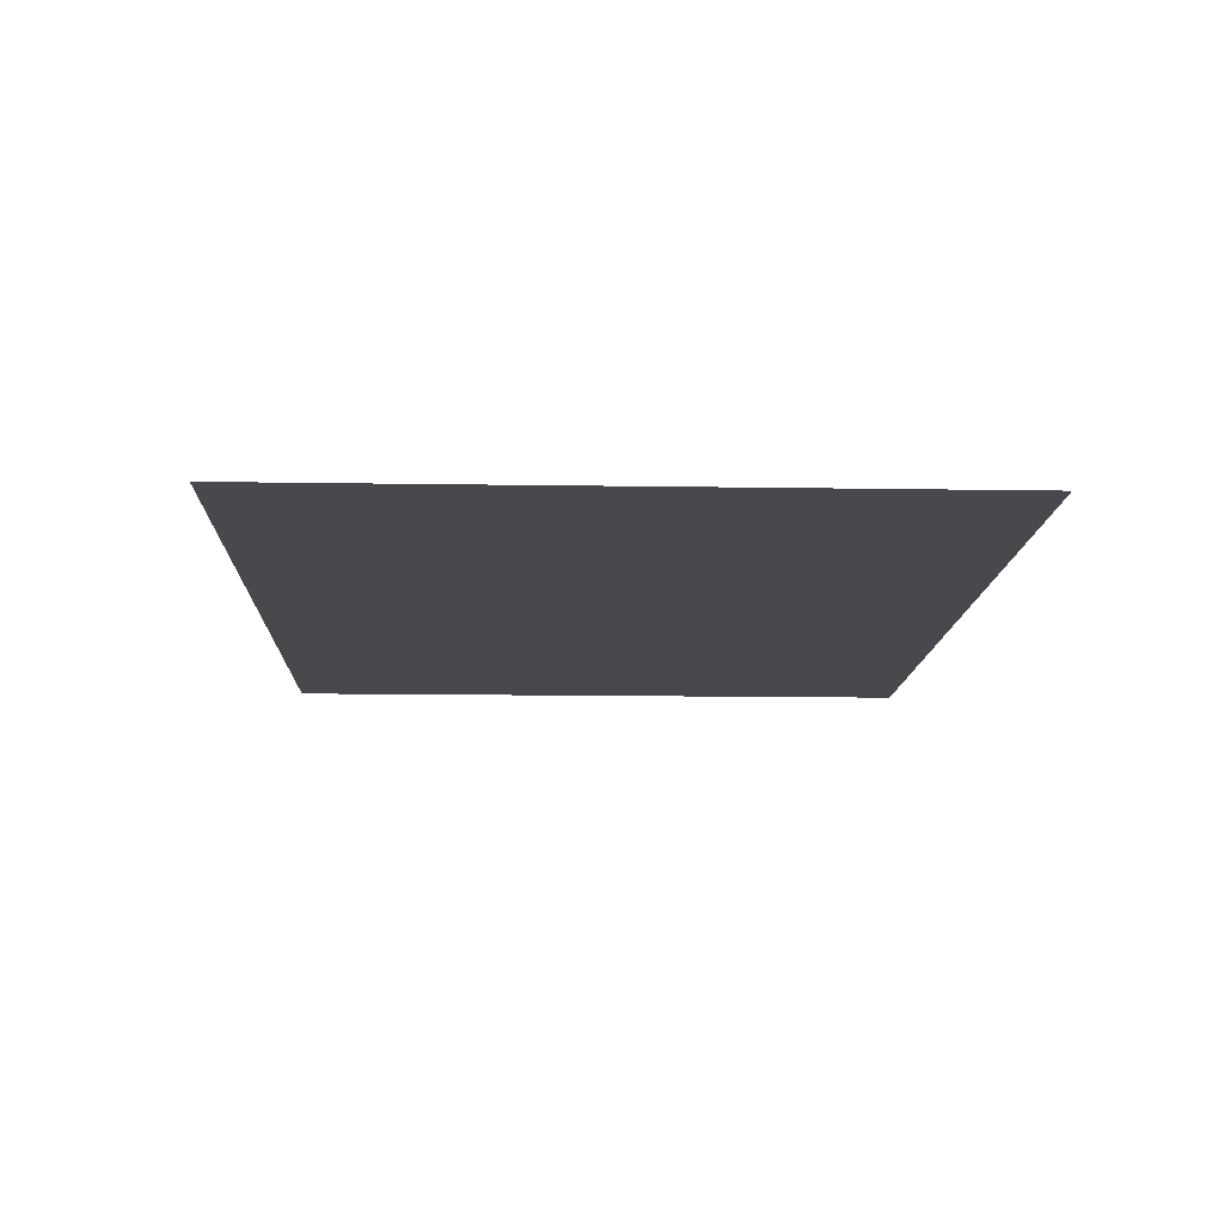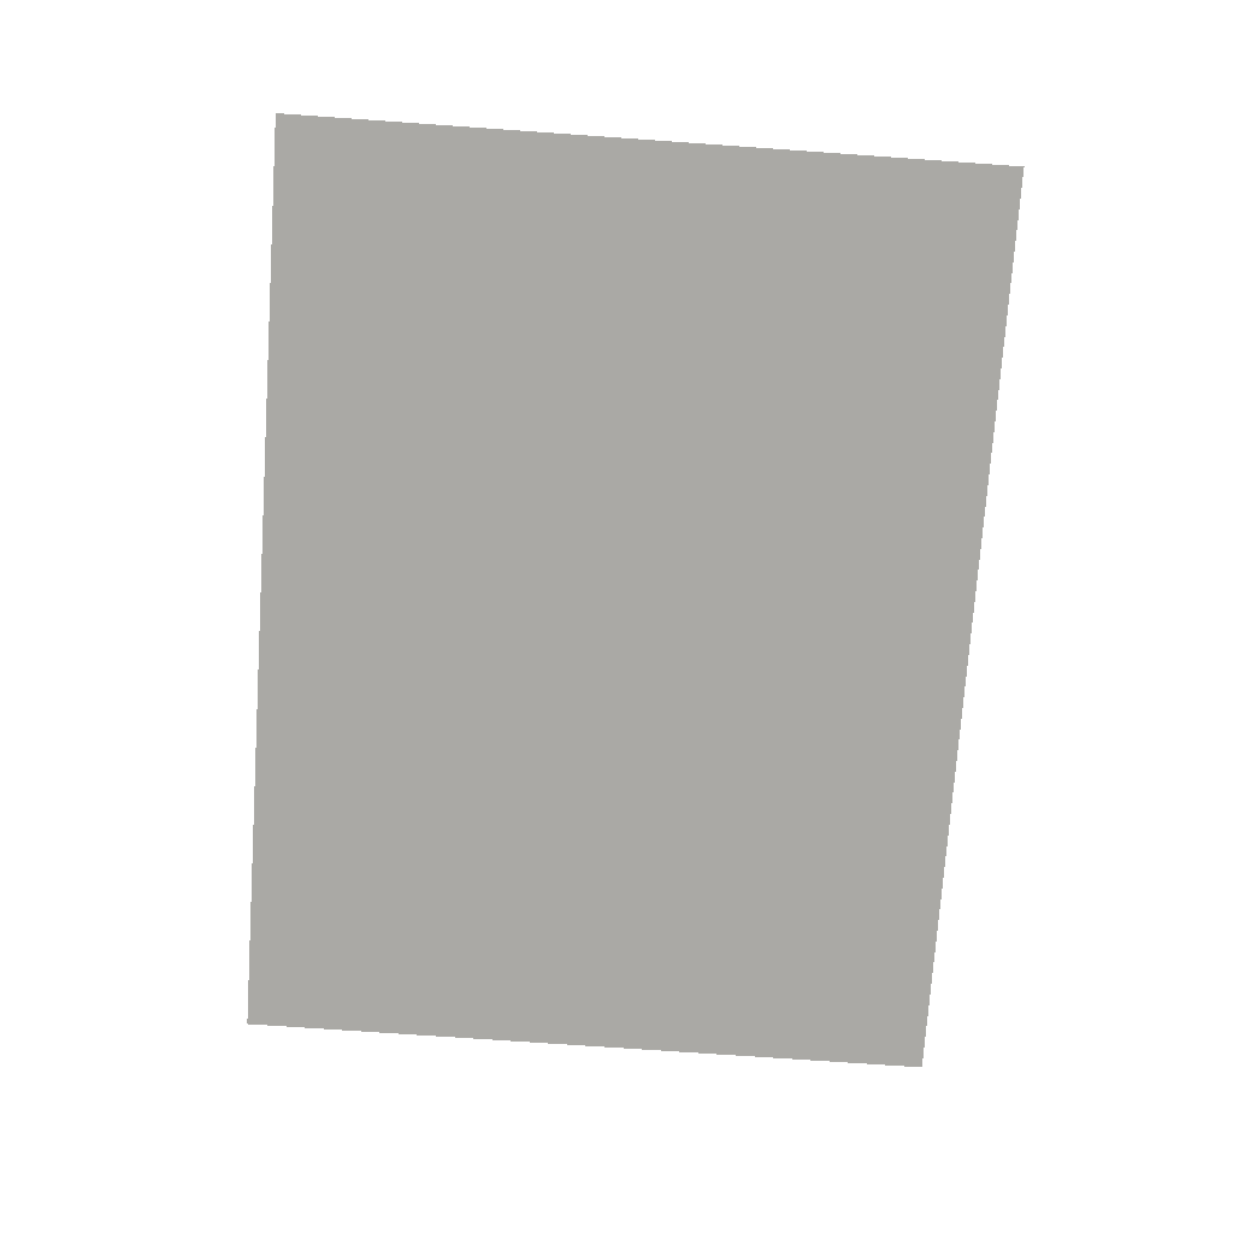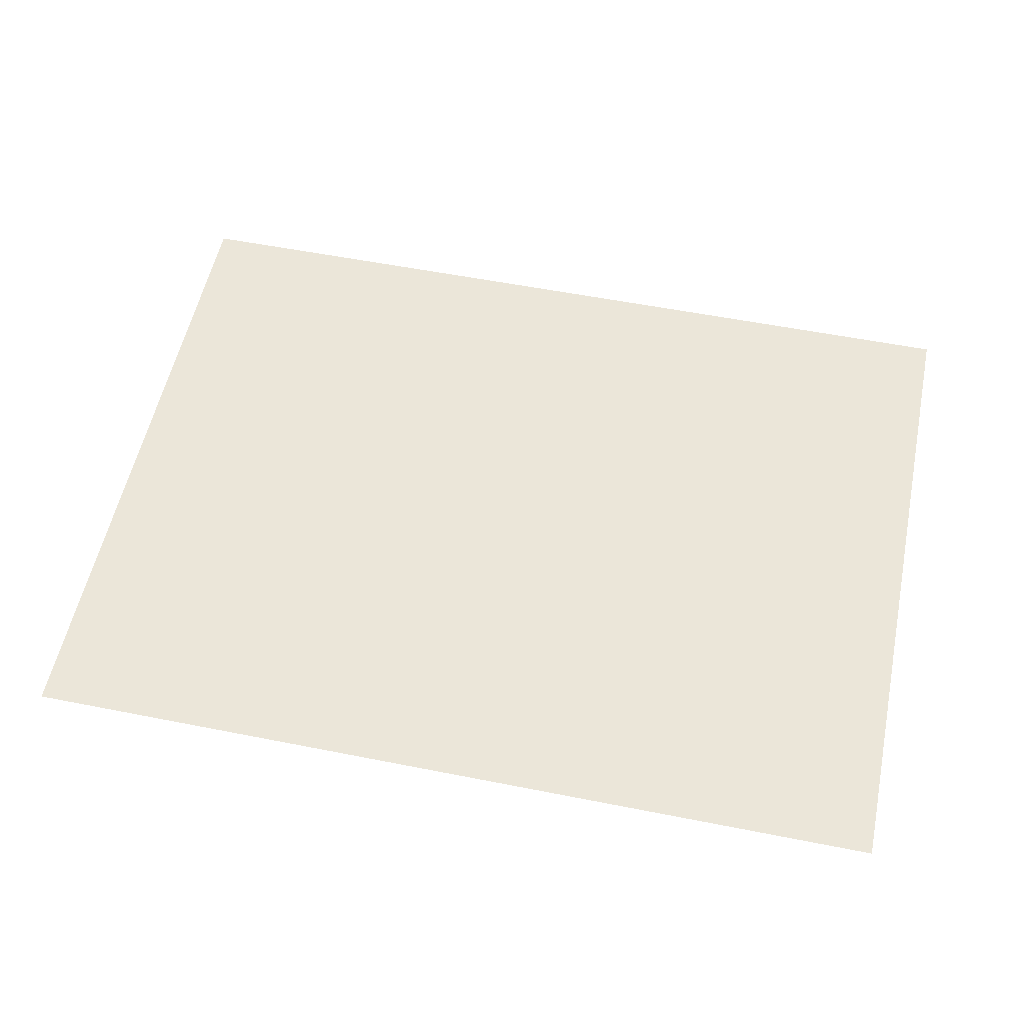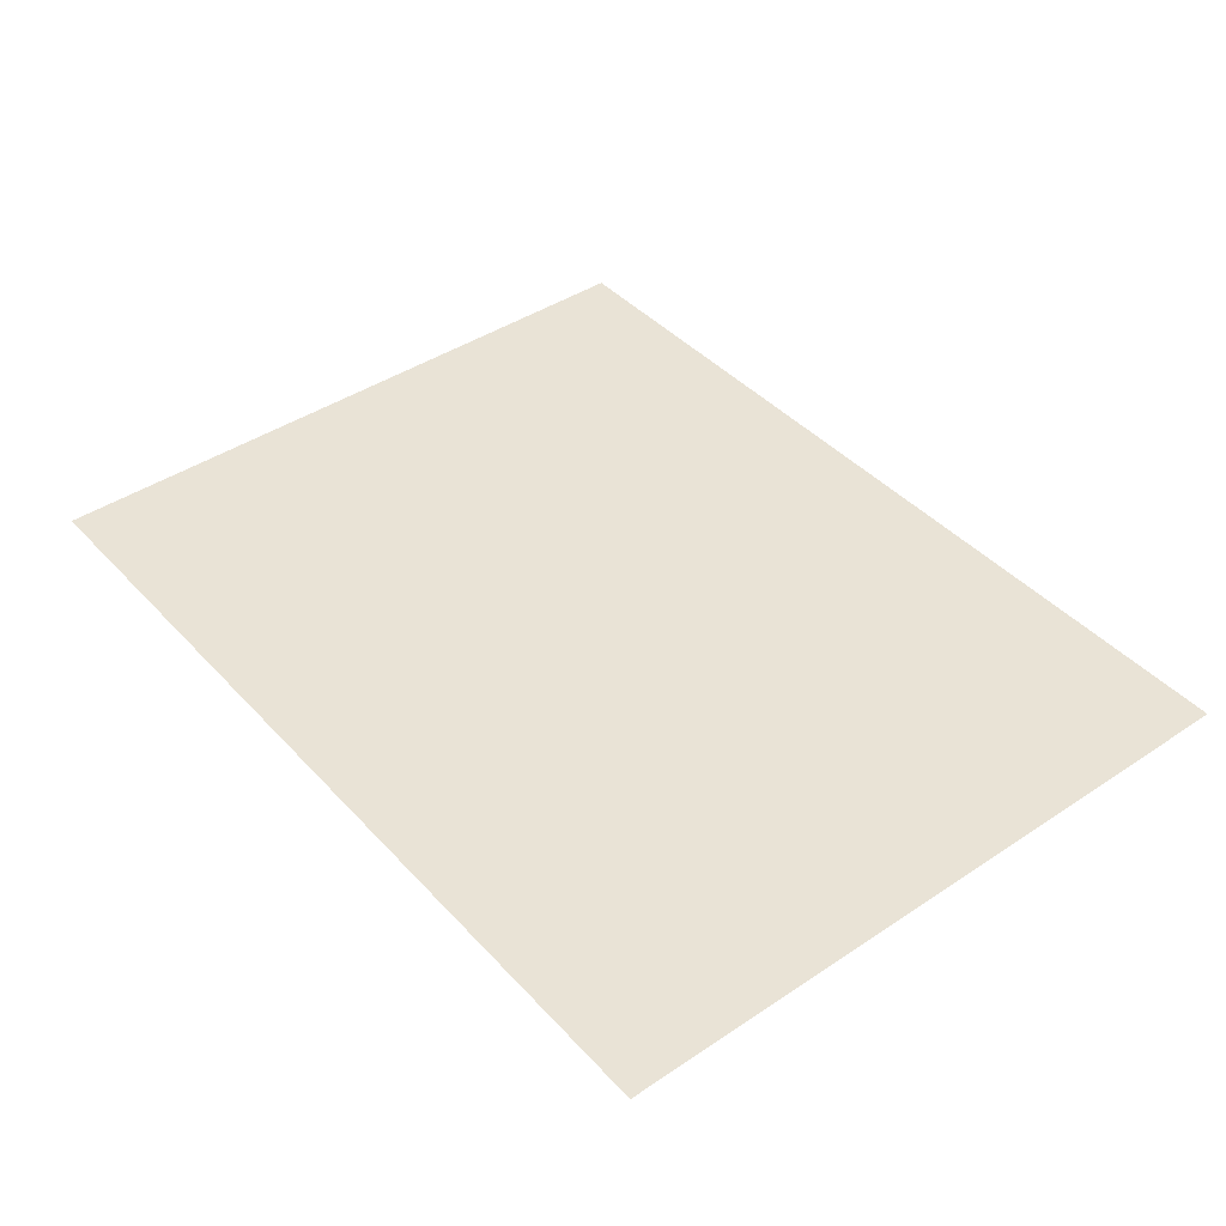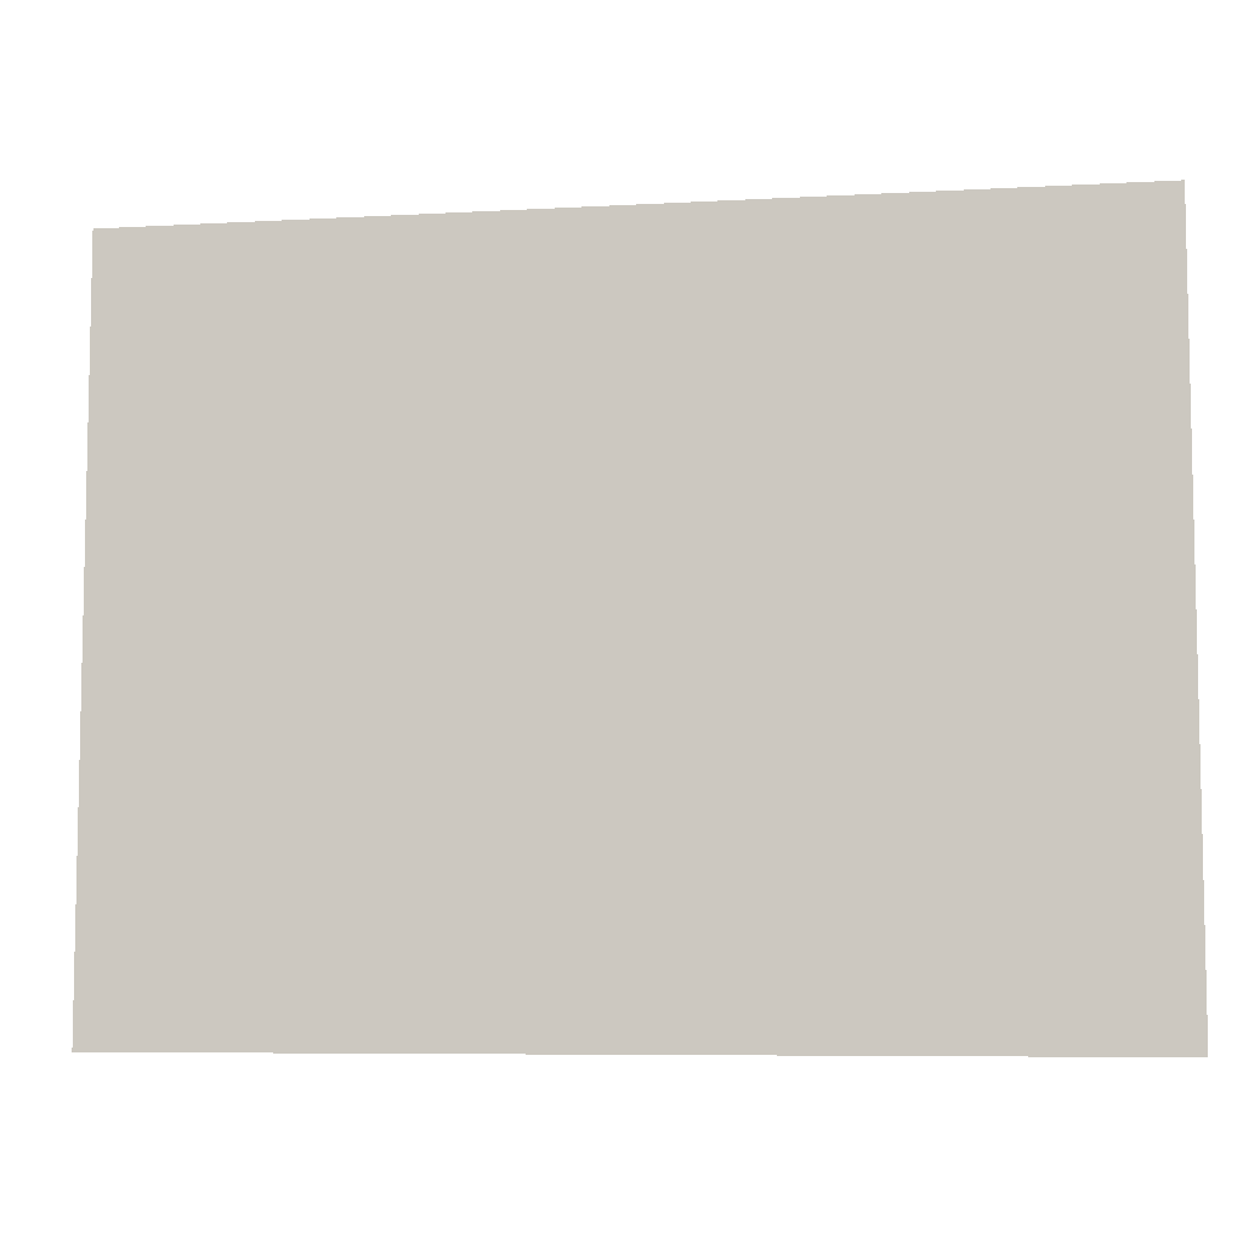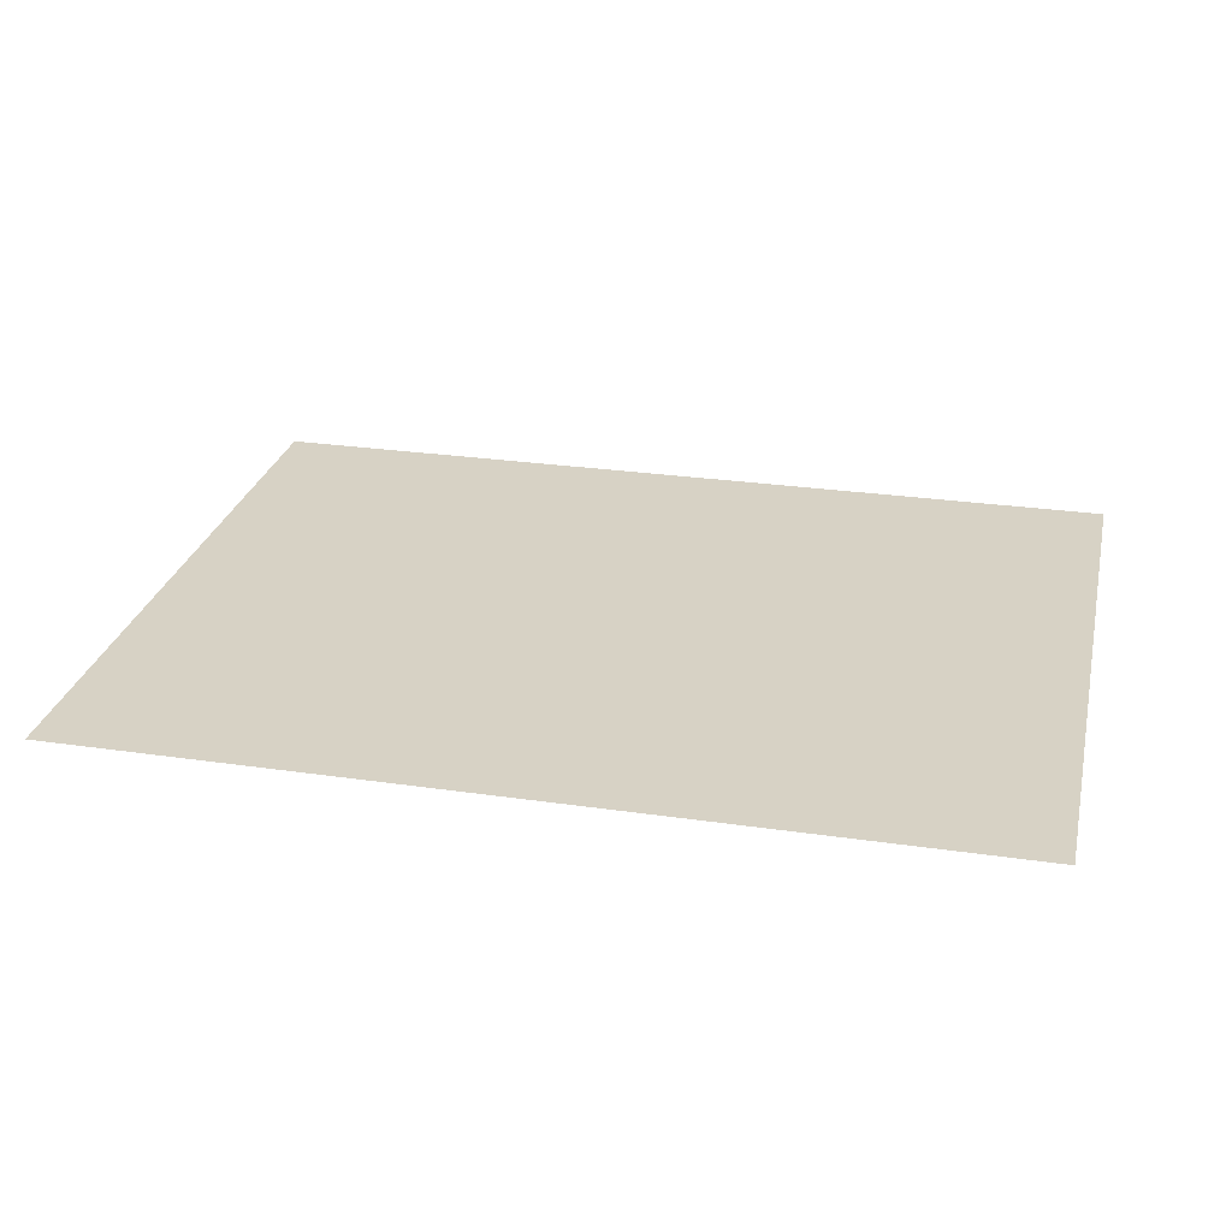
<metadata>
{"format":"obj","ext":"obj","renderer":"f3d","projection":"perspective","resolution":1024,"background":"white","views":[{"elev":-12.5,"azim":-92.2,"up":"+Y"},{"elev":-75.3,"azim":-94.0,"up":"+Y"},{"elev":55.5,"azim":11.8,"up":"+Y"},{"elev":42.3,"azim":51.4,"up":"+Y"},{"elev":-7.3,"azim":-170.9,"up":"+Z"},{"elev":27.2,"azim":12.7,"up":"+Y"}]}
</metadata>
<code>
v -3.204 0 0.2977
v 2.122 0 0.2977
v -3.204 0 -3.75
v 2.122 0 -3.75
f 1 2 4 3

</code>
